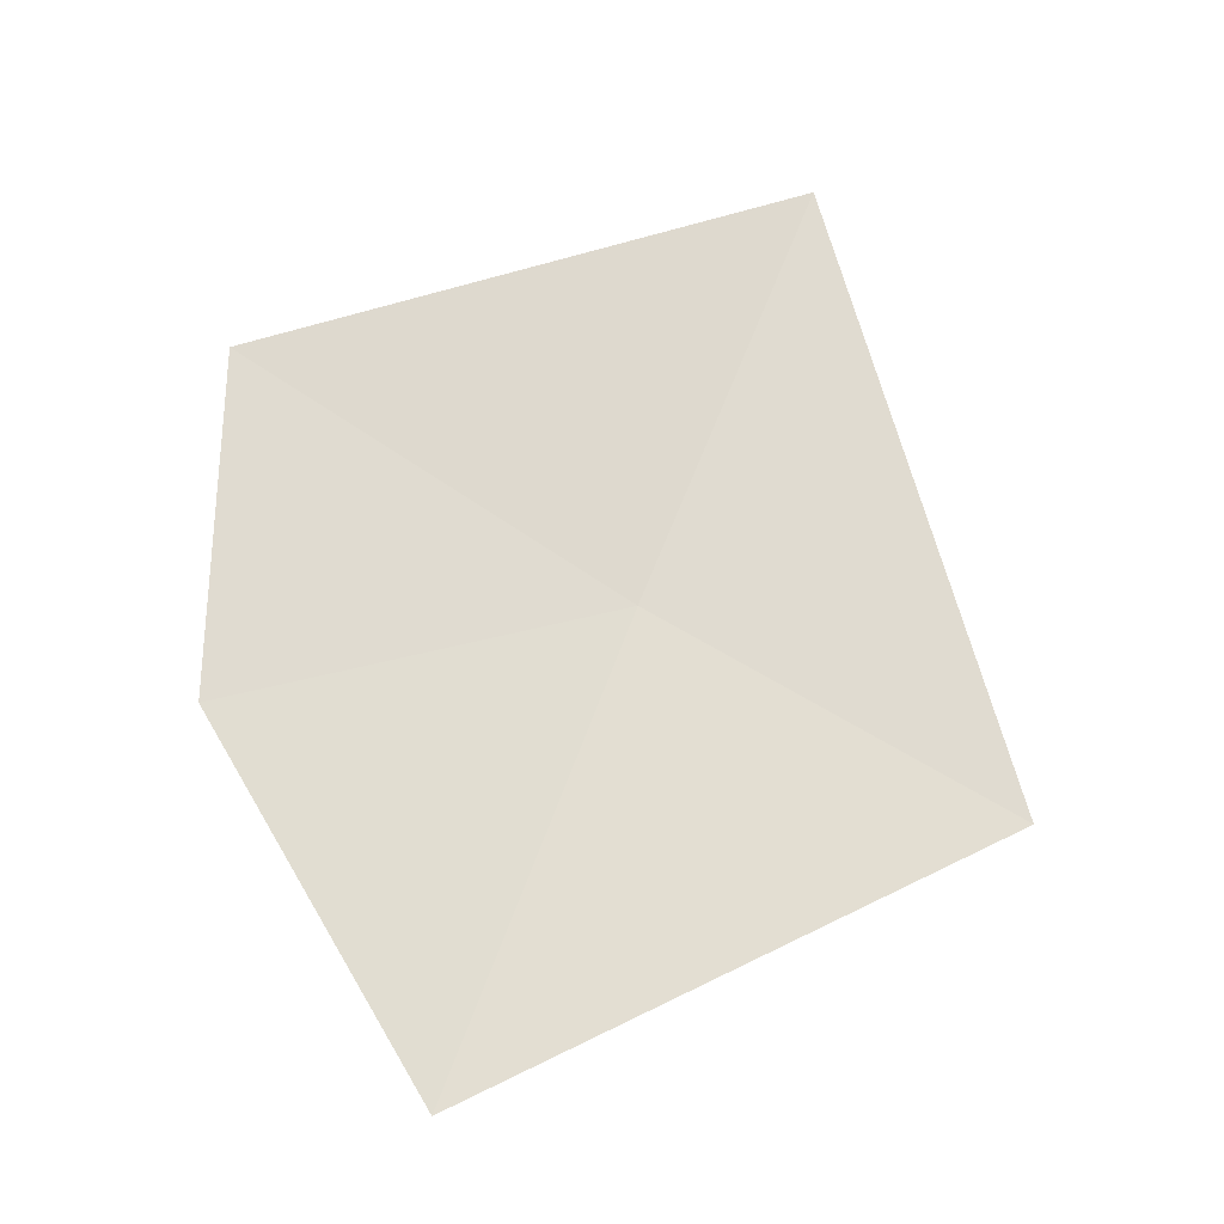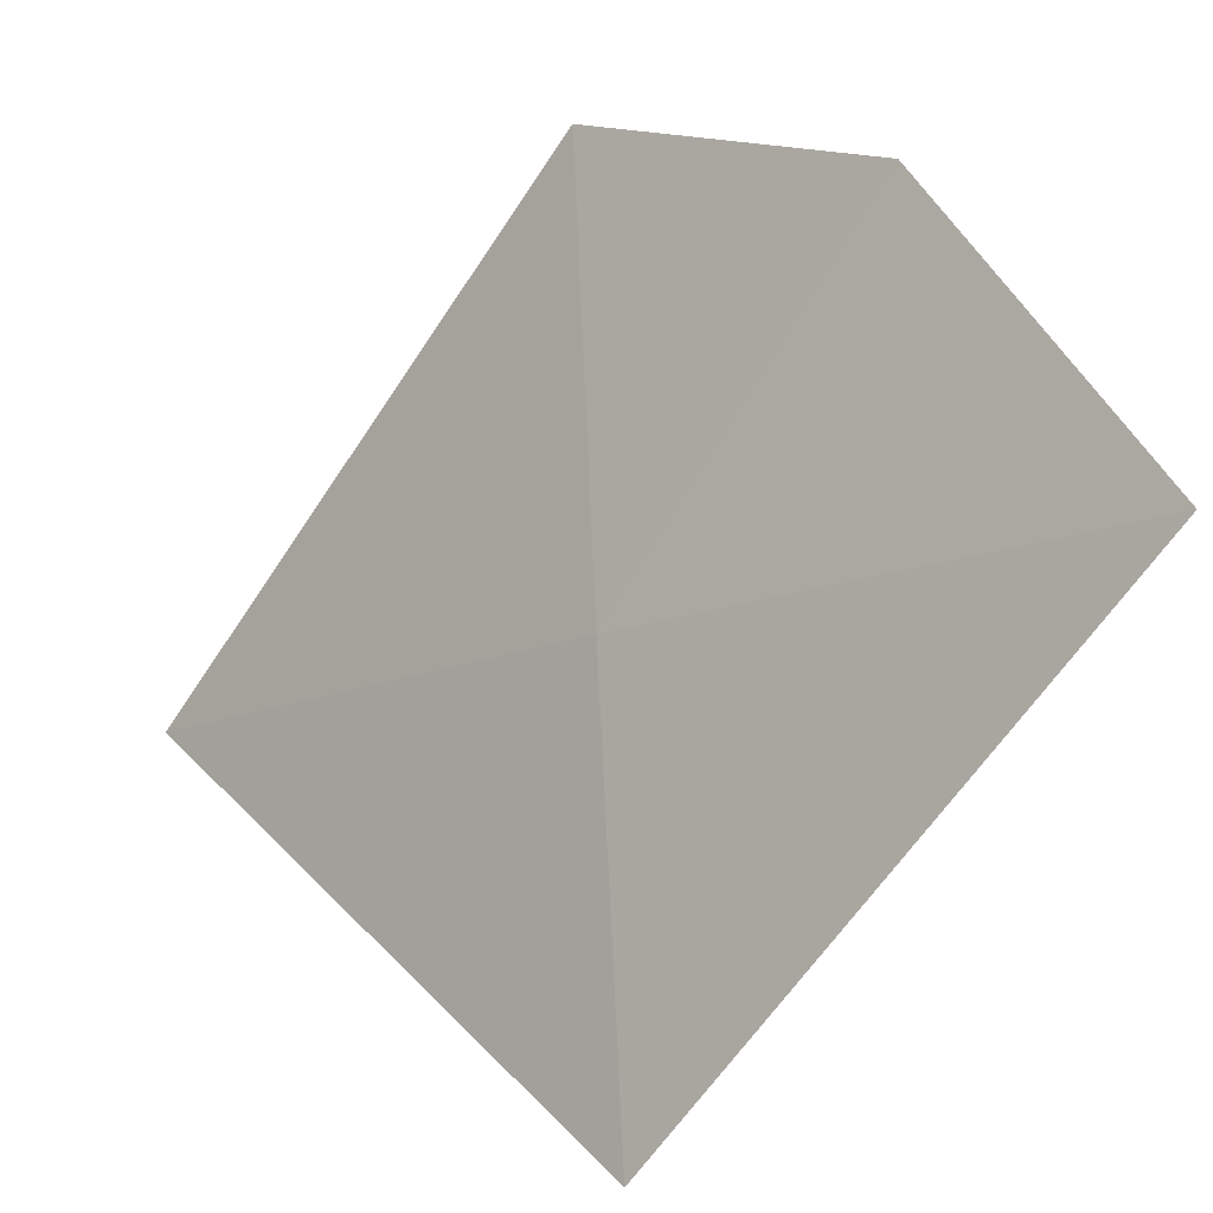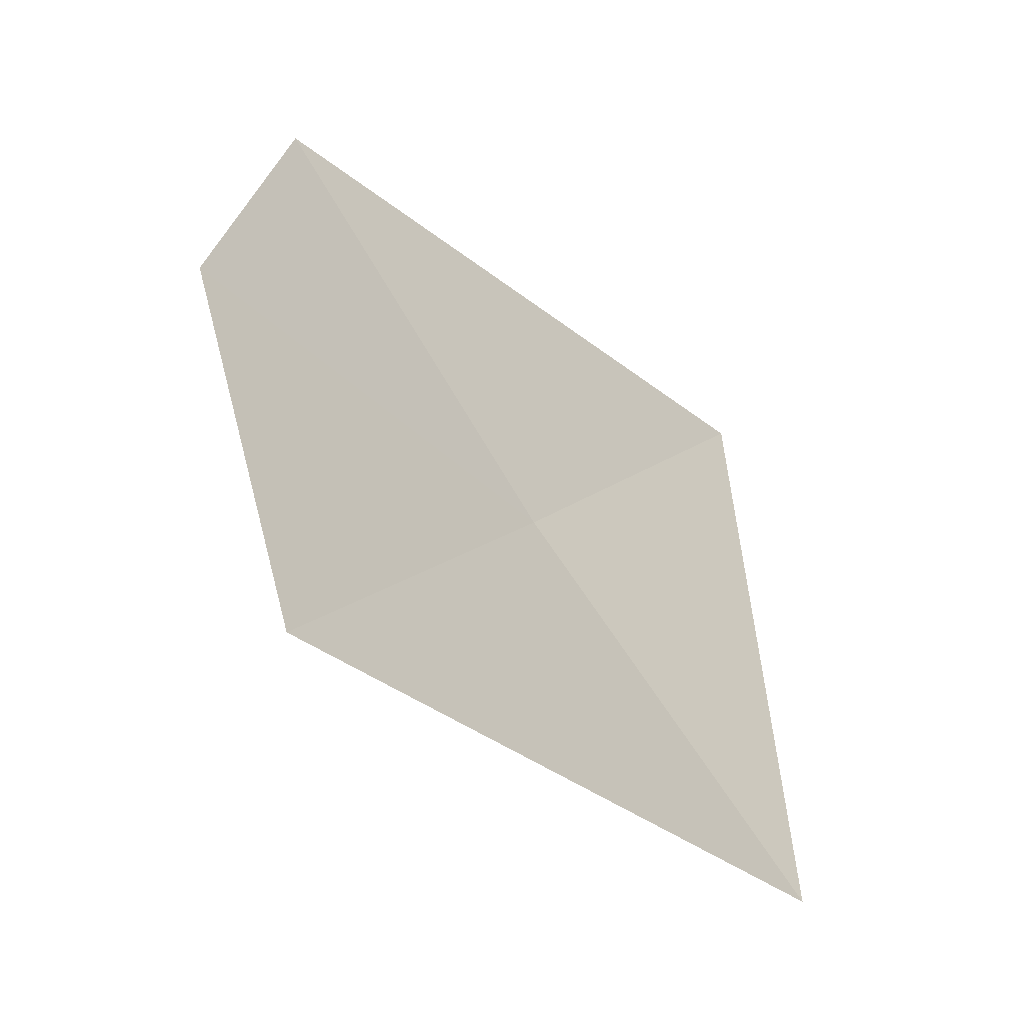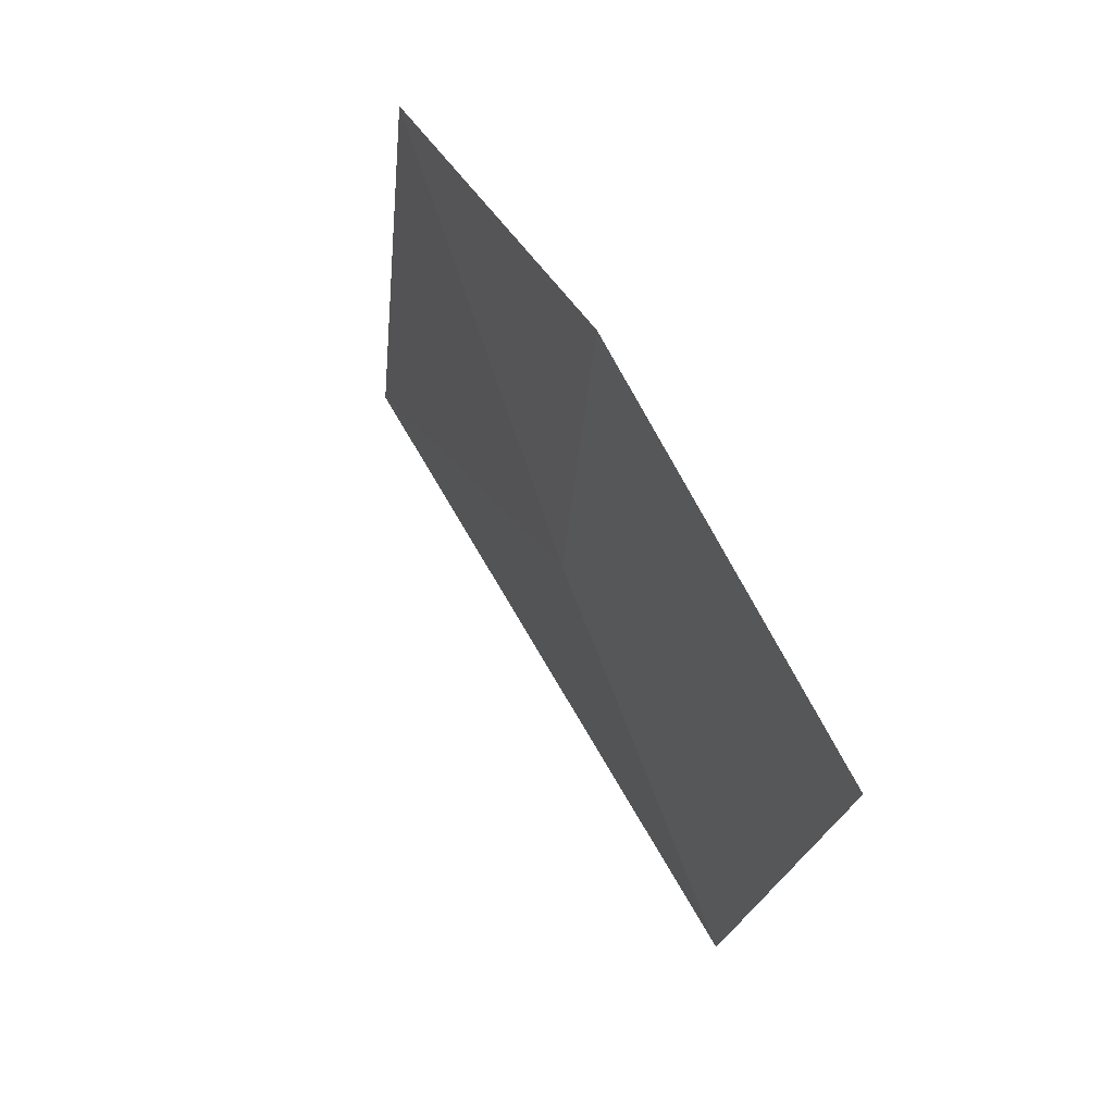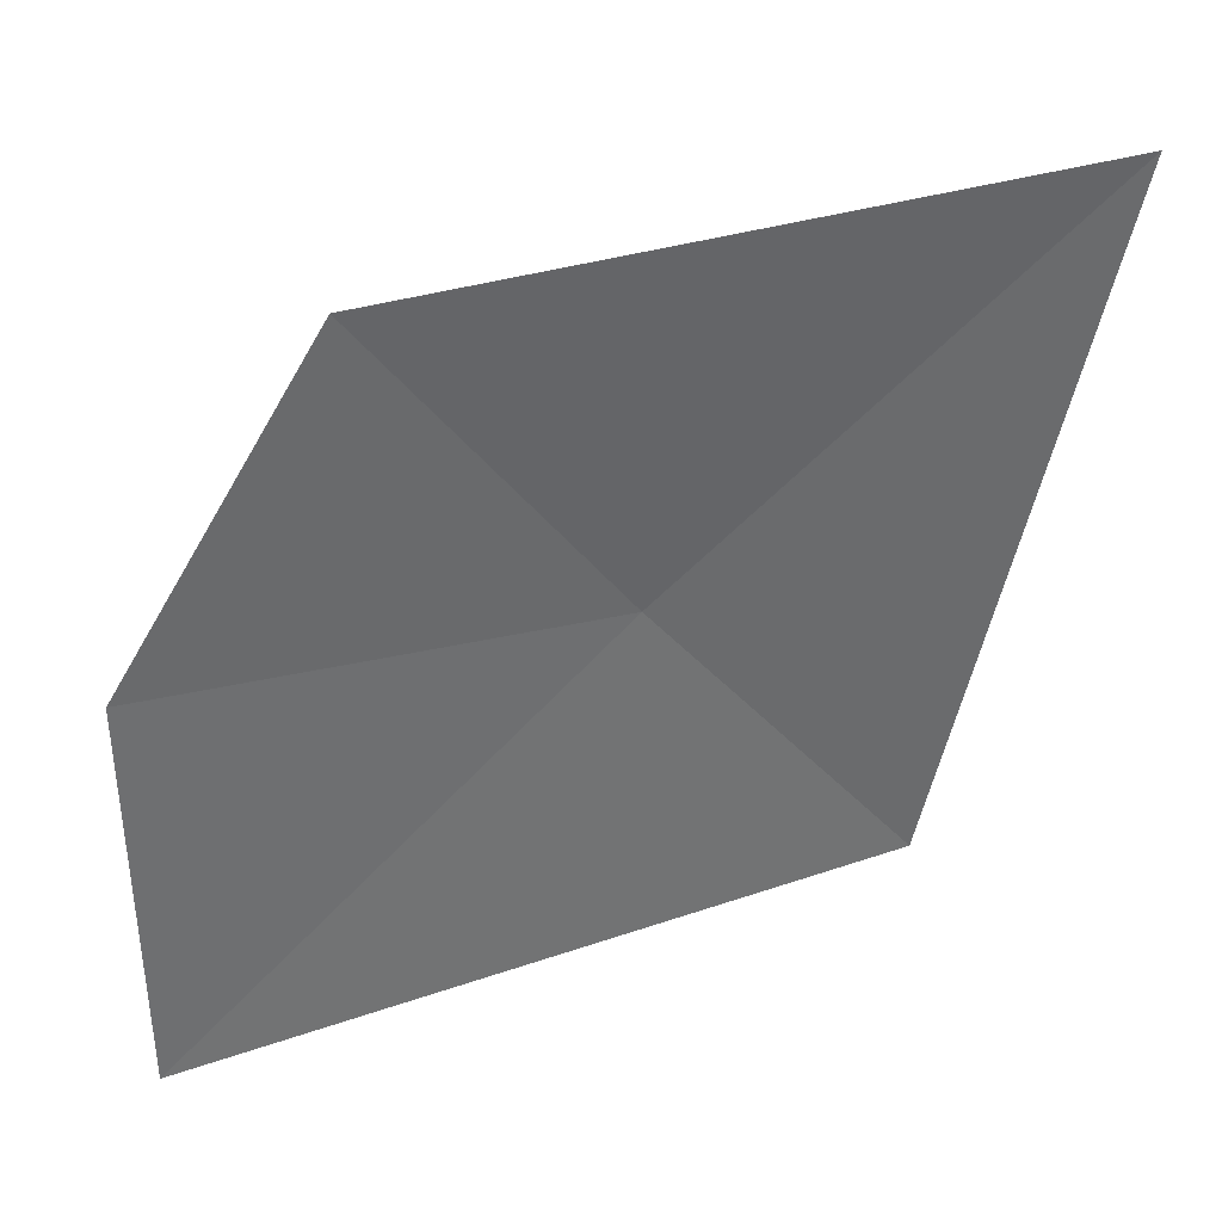
<metadata>
{"format":"obj","ext":"obj","renderer":"f3d","projection":"perspective","resolution":1024,"background":"white","views":[{"elev":-68.2,"azim":-156.3,"up":"+Z"},{"elev":-45.4,"azim":95.0,"up":"+Y"},{"elev":-10.9,"azim":171.5,"up":"+Y"},{"elev":-1.7,"azim":125.0,"up":"+Y"},{"elev":68.1,"azim":-161.3,"up":"+Y"}]}
</metadata>
<code>
v 13.92 -9.338 31.41
v 13.31 -10.18 31.41
v 14.54 -9.754 30.35
v 14.7 -8.951 30.79
v 13.24 -8.886 32.41
v 14.47 -8.454 31.41
f 1 4 3
f 1 6 4
f 1 3 2
f 1 2 5
f 1 5 6

</code>
